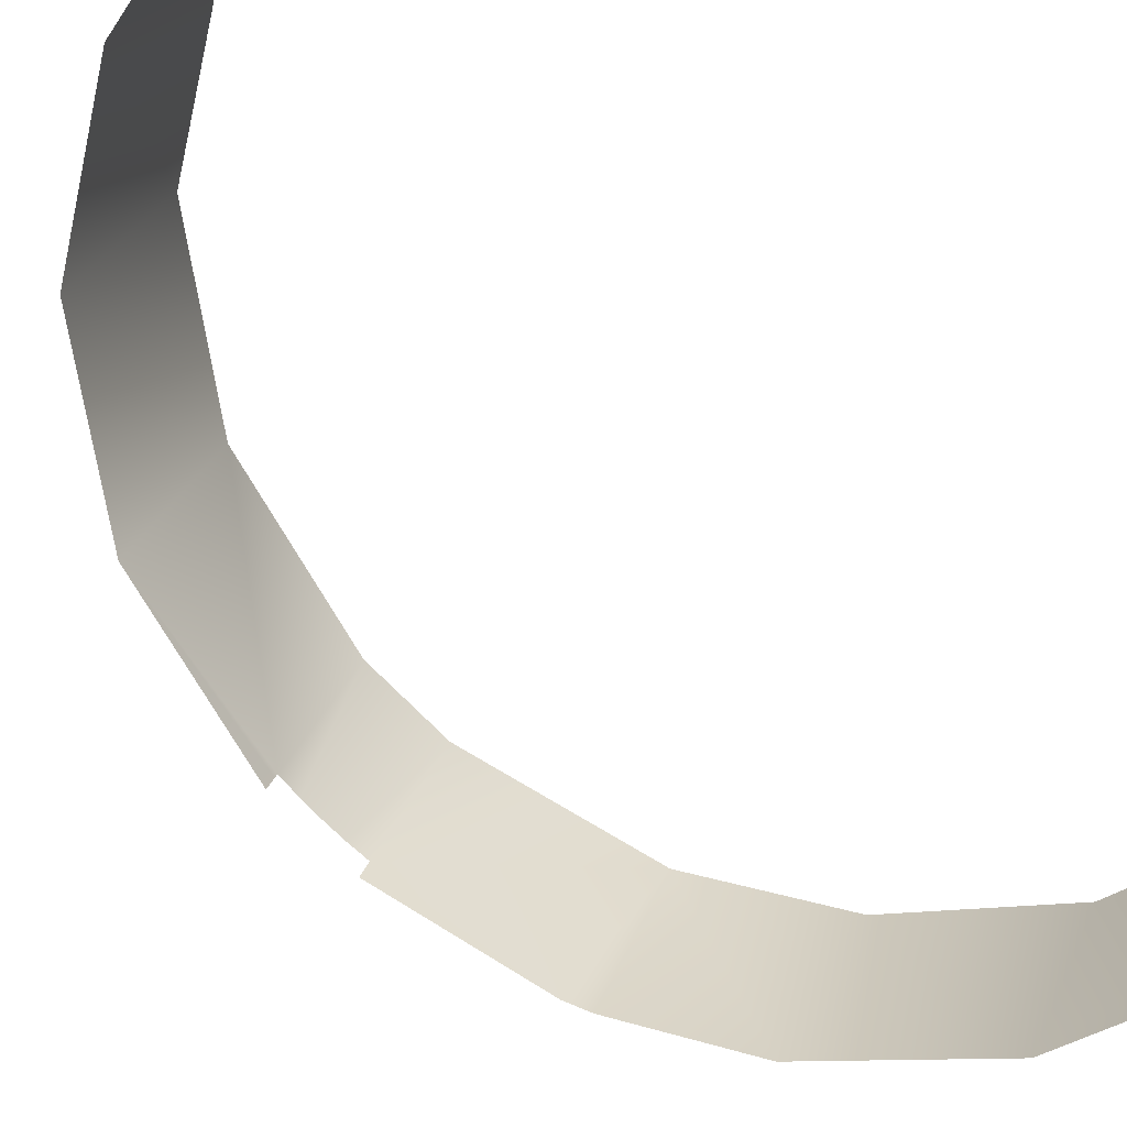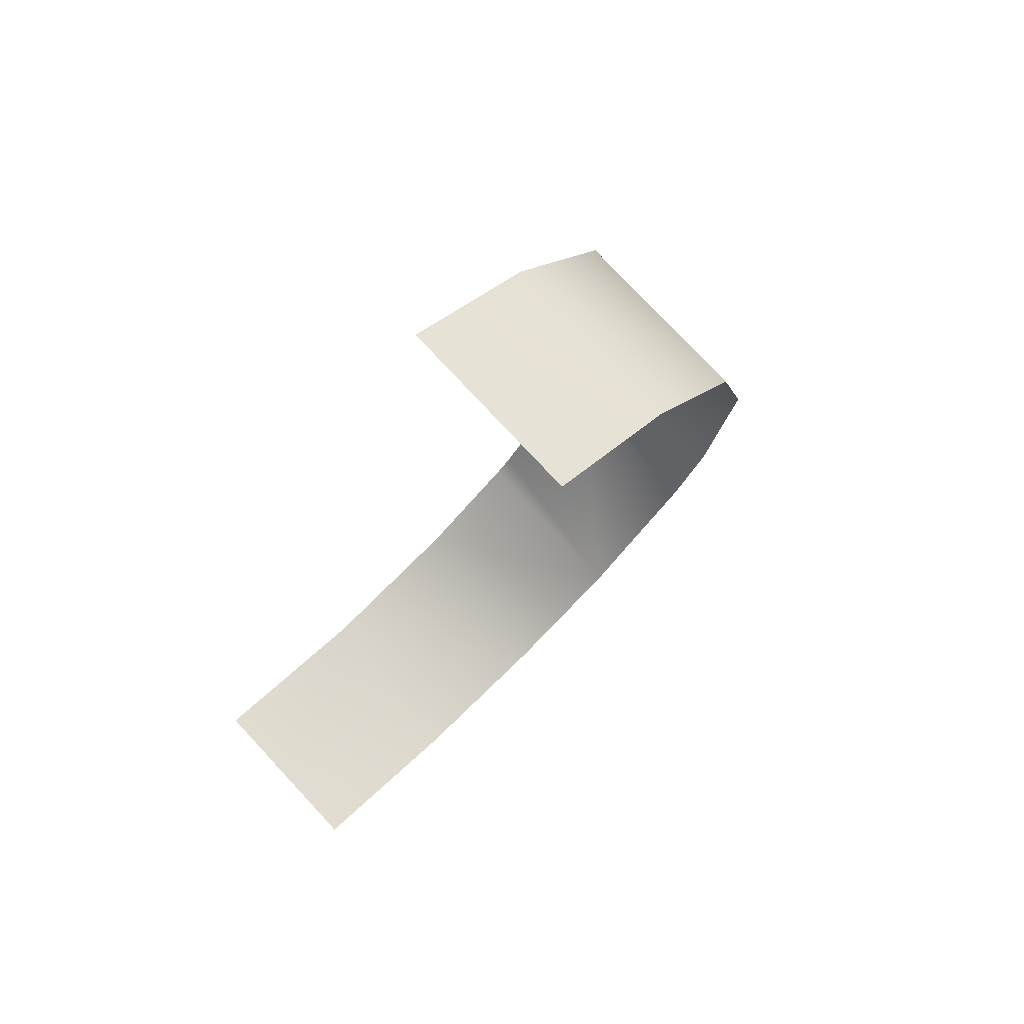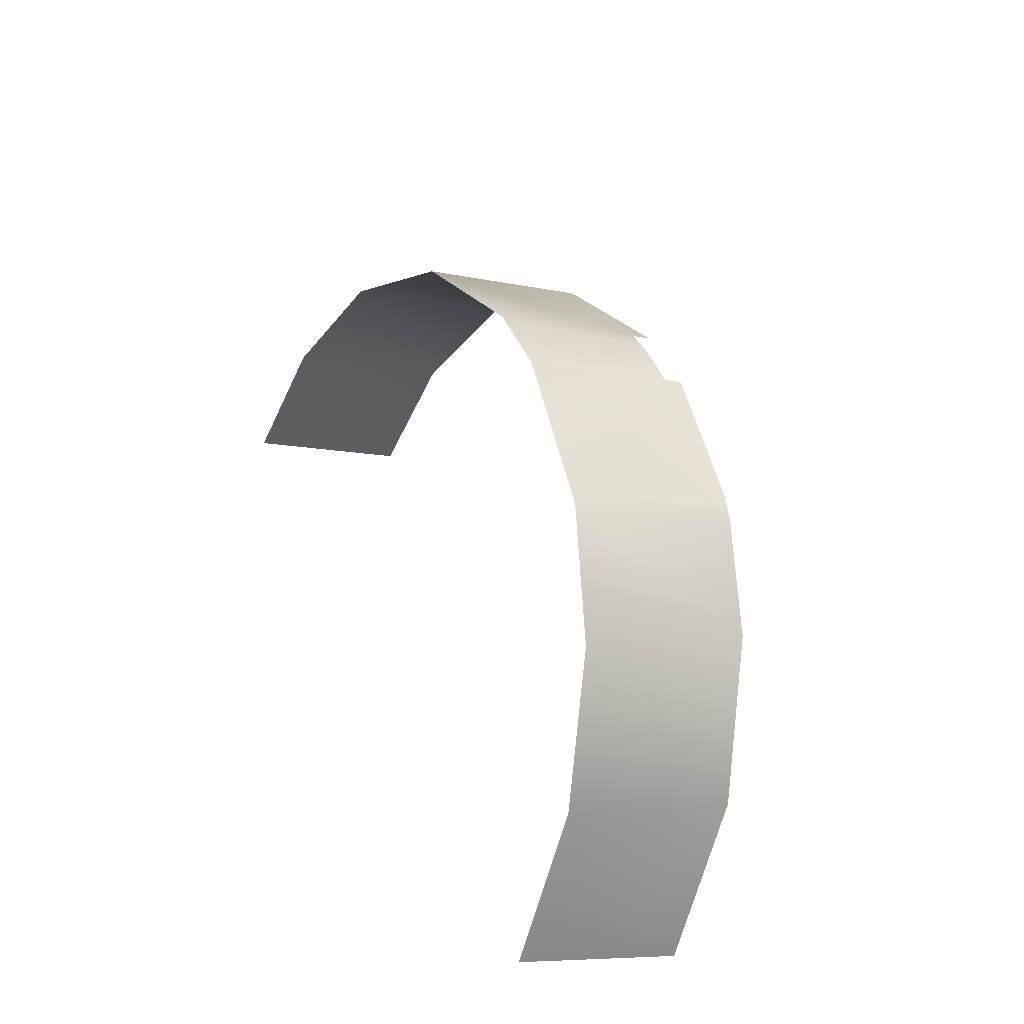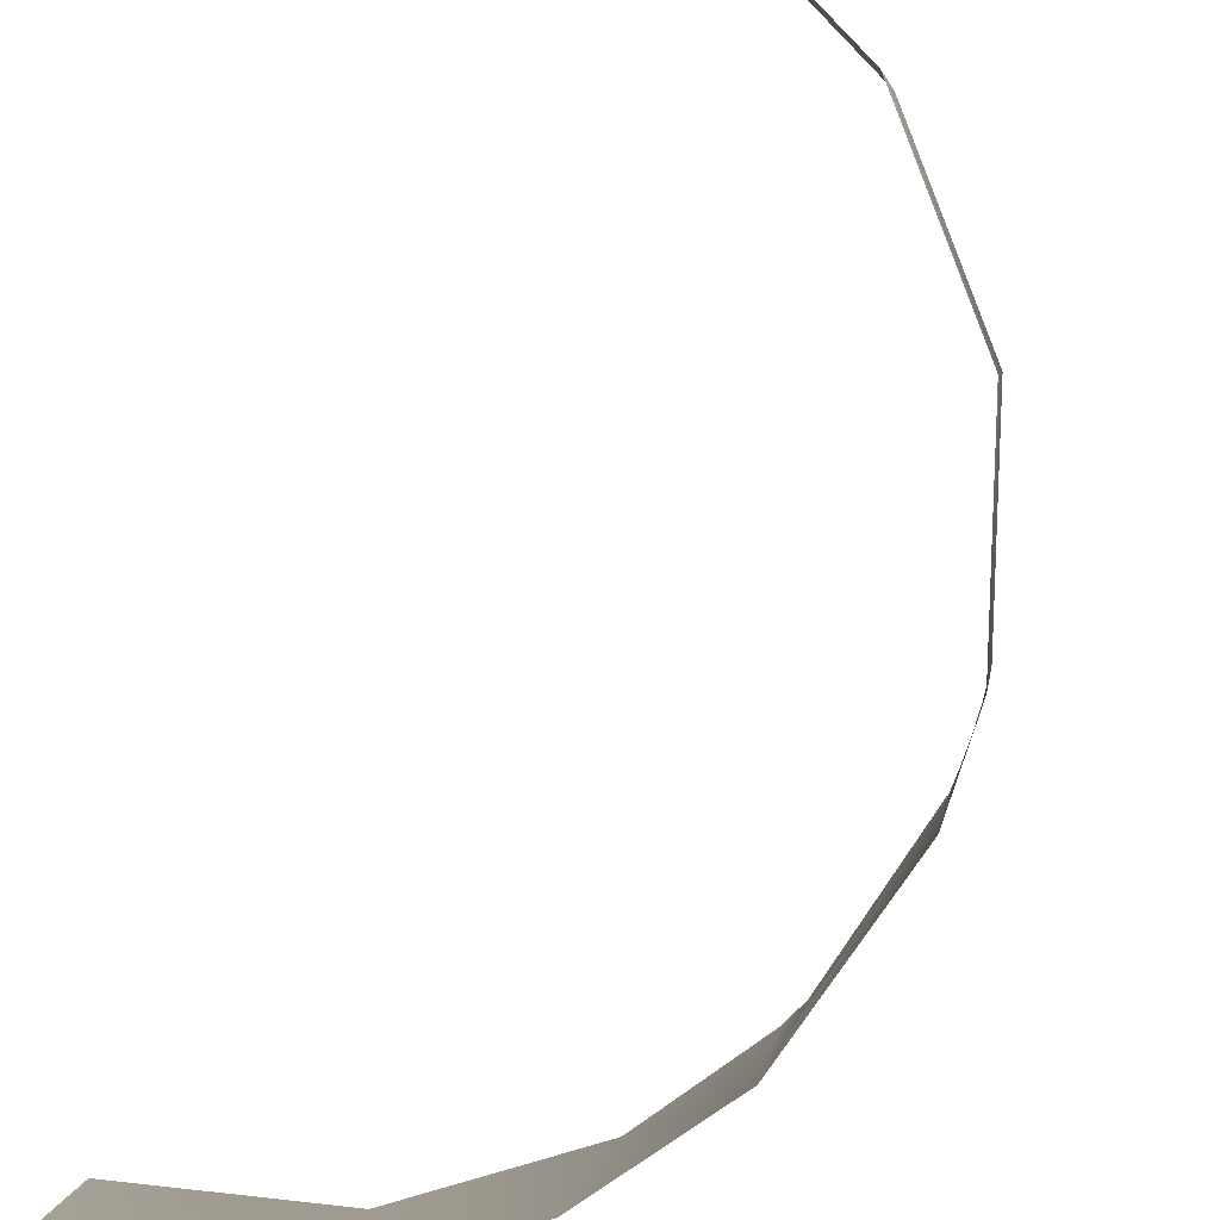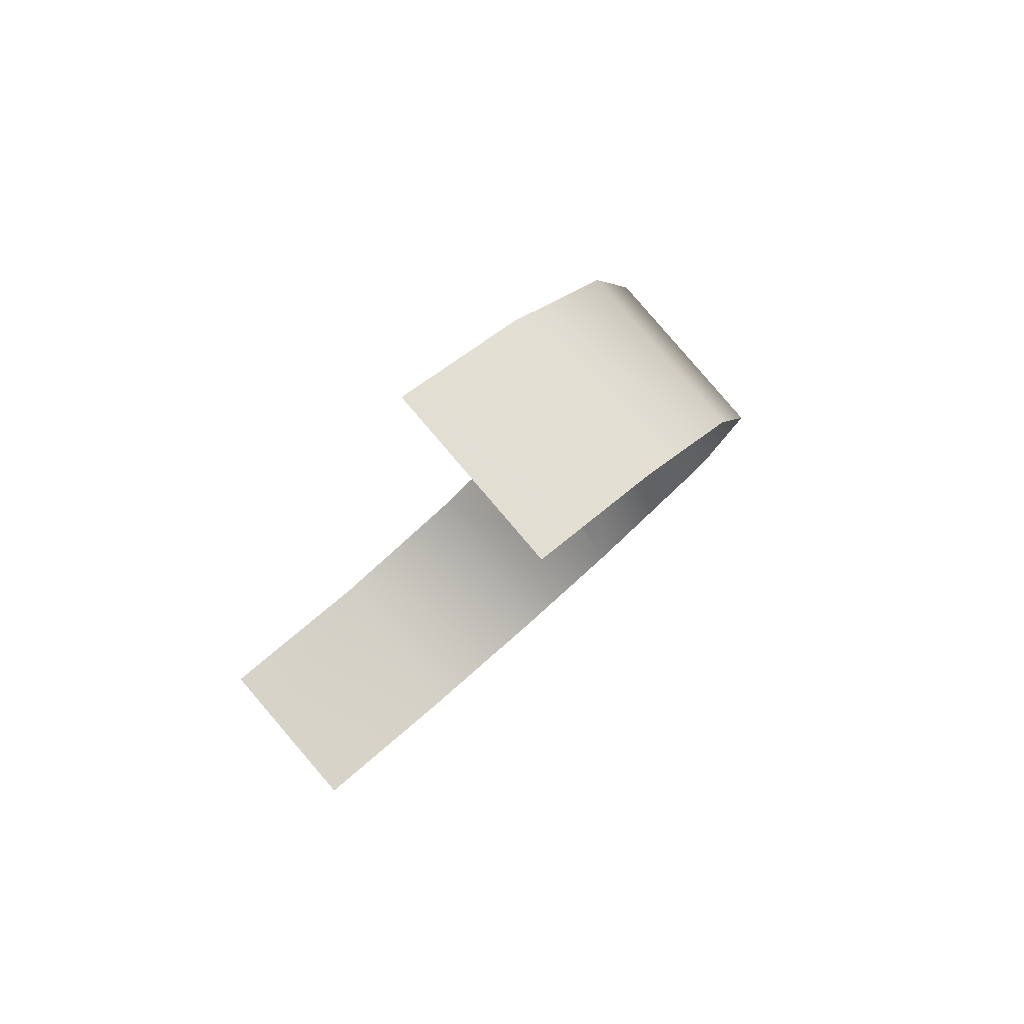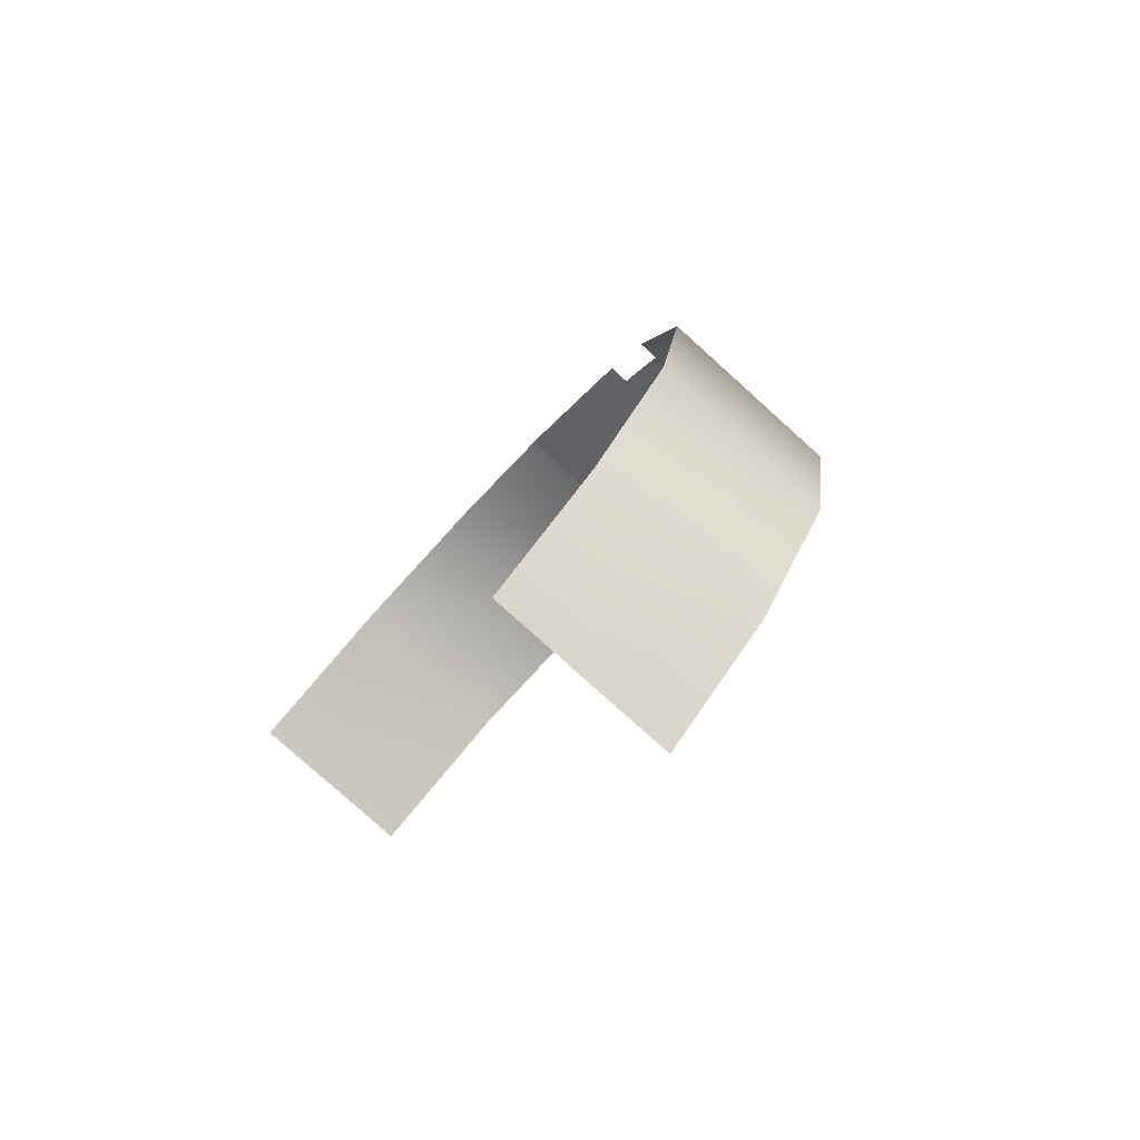
<metadata>
{"format":"obj","ext":"obj","renderer":"f3d","projection":"perspective","resolution":1024,"background":"white","views":[{"elev":-47.4,"azim":48.7,"up":"+Y"},{"elev":45.5,"azim":132.1,"up":"+Z"},{"elev":-59.4,"azim":-110.5,"up":"+Z"},{"elev":72.1,"azim":-162.4,"up":"+Y"},{"elev":52.3,"azim":135.0,"up":"+Z"},{"elev":64.8,"azim":126.2,"up":"+Z"}]}
</metadata>
<code>
o Group11/mesh11/mesh11-geometry#mesh11-geometry
v -0.02057 0.4796 0.5772
v -0.001983 0.4755 0.5823
v -0.001983 0.4701 0.5846
v -0.001983 0.4809 0.5801
v -0.02057 0.4582 0.5863
v -0.001983 0.4648 0.5869
v -0.03917 0.4755 0.5673
v -0.001983 0.4594 0.5892
v -0.03917 0.454 0.5764
v -0.05315 0.4684 0.5506
v -0.05315 0.4469 0.5598
v -0.05884 0.4408 0.5386
v -0.05884 0.4598 0.5305
v -0.05884 0.4402 0.5389
v -0.05893 0.4397 0.5362
v -0.05884 0.4396 0.5391
v -0.05889 0.4387 0.5337
v -0.05884 0.439 0.5394
v -0.05845 0.4557 0.5208
v -0.05884 0.4384 0.5396
v -0.05873 0.4377 0.5313
v -0.05845 0.4367 0.5289
v -0.0513 0.4475 0.5014
v -0.05273 0.4271 0.5129
v -0.05845 0.4361 0.5292
v -0.0513 0.426 0.5105
v -0.05845 0.4355 0.5294
v -0.04181 0.4213 0.4993
v -0.05845 0.4349 0.5297
v -0.04016 0.4421 0.4887
v -0.05845 0.4343 0.5299
v -0.02429 0.4167 0.4885
v -0.02312 0.438 0.479
v -0.001983 0.4256 0.4798
v -0.001983 0.4203 0.482
v -0.001983 0.431 0.4775
v -0.001983 0.4149 0.4843
v -0.001983 0.4364 0.4752
f 1 2 3
f 3 2 1
f 4 2 1
f 1 2 4
f 1 3 5
f 5 3 1
f 3 6 5
f 5 6 3
f 1 5 7
f 7 5 1
f 6 8 5
f 5 8 6
f 7 5 9
f 9 5 7
f 10 7 9
f 9 7 10
f 10 9 11
f 11 9 10
f 12 10 11
f 11 10 12
f 13 10 12
f 12 10 13
f 12 11 14
f 14 11 12
f 13 12 15
f 15 12 13
f 14 11 16
f 16 11 14
f 13 15 17
f 17 15 13
f 16 11 18
f 18 11 16
f 19 13 17
f 17 13 19
f 18 11 20
f 20 11 18
f 19 17 21
f 21 17 19
f 19 21 22
f 22 21 19
f 23 19 22
f 22 19 23
f 23 22 24
f 24 22 23
f 24 22 25
f 25 22 24
f 23 24 26
f 26 24 23
f 24 25 27
f 27 25 24
f 28 23 26
f 26 23 28
f 24 27 29
f 29 27 24
f 30 23 28
f 28 23 30
f 24 29 31
f 31 29 24
f 30 28 32
f 32 28 30
f 30 32 33
f 33 32 30
f 33 32 34
f 34 32 33
f 34 32 35
f 35 32 34
f 33 34 36
f 36 34 33
f 35 32 37
f 37 32 35
f 33 36 38
f 38 36 33

</code>
